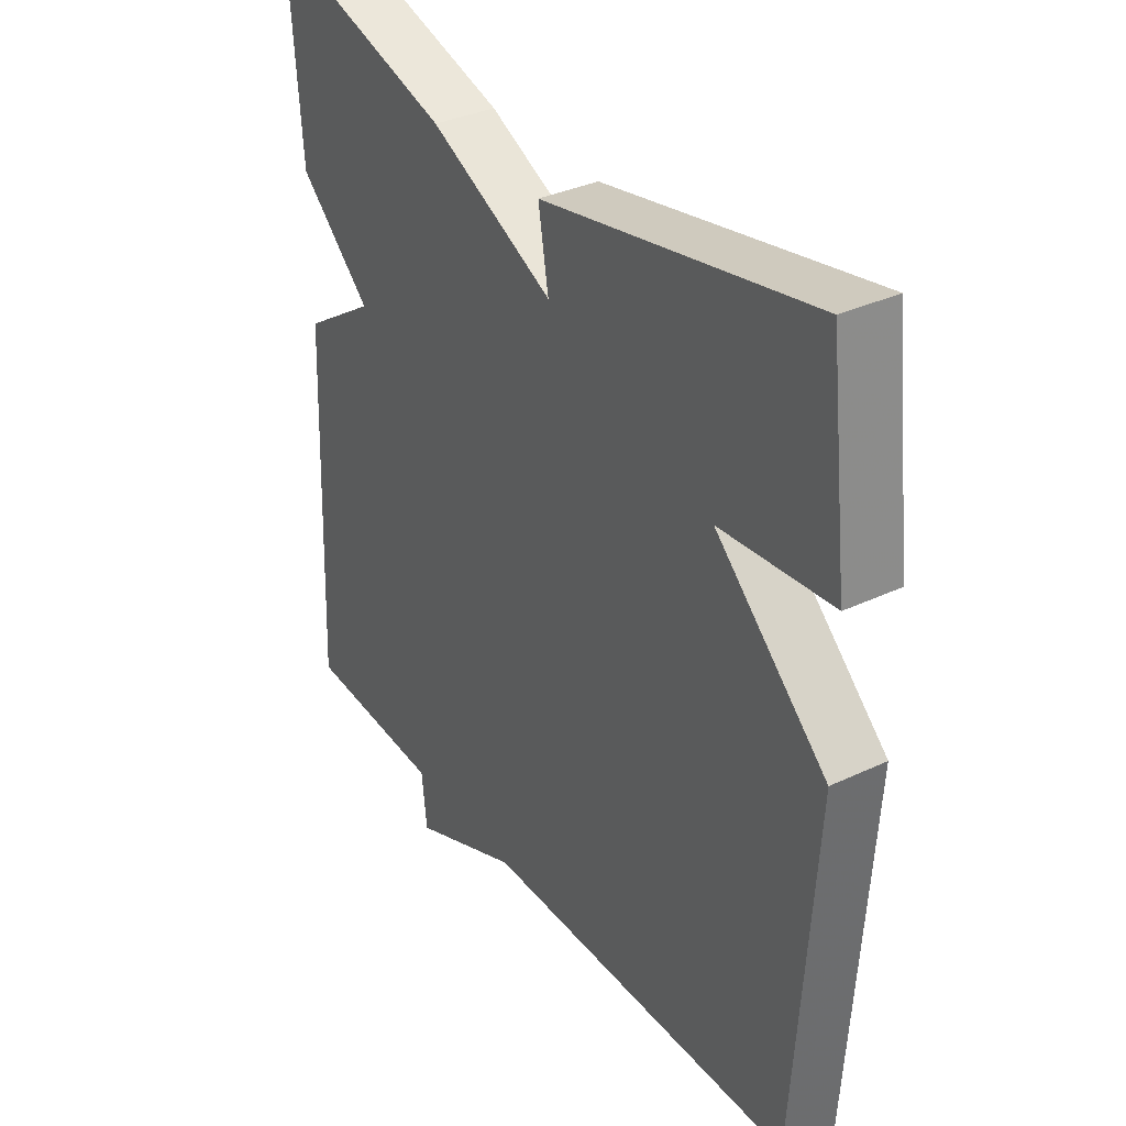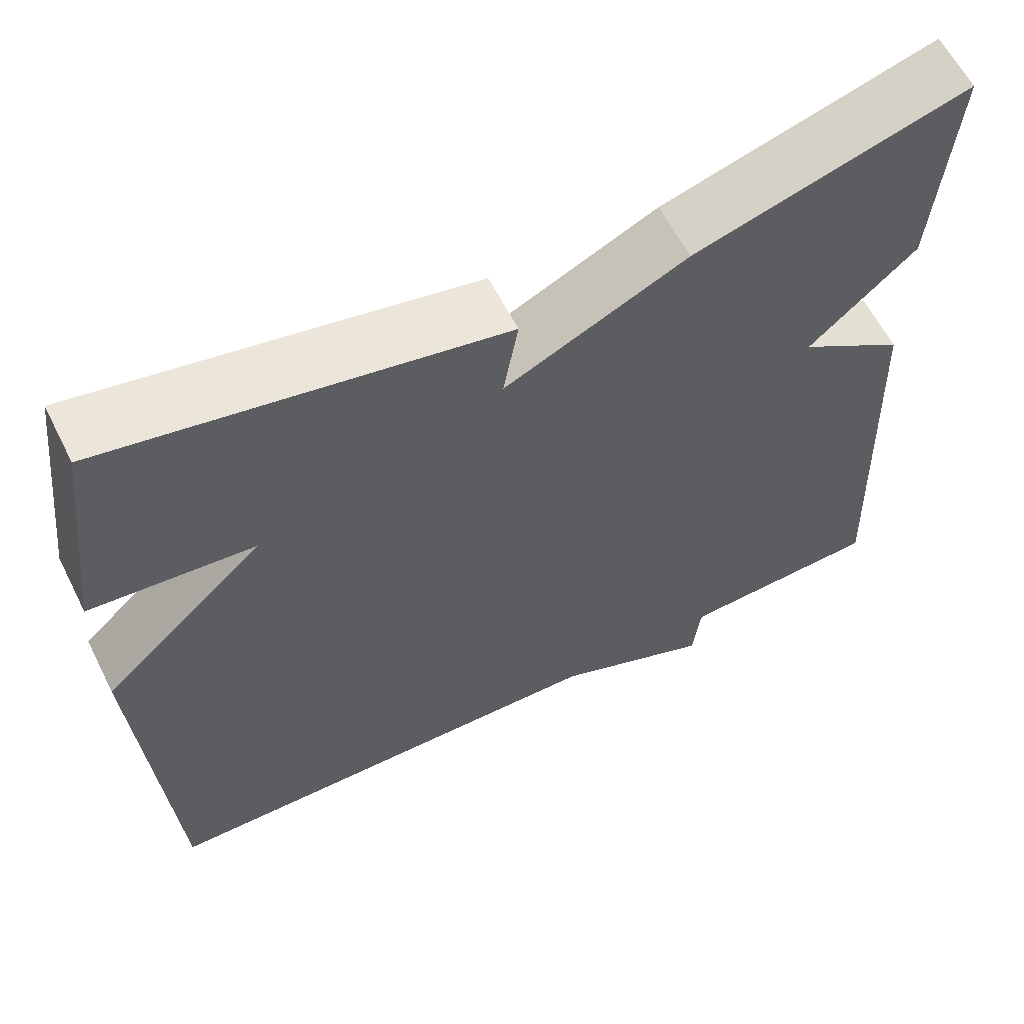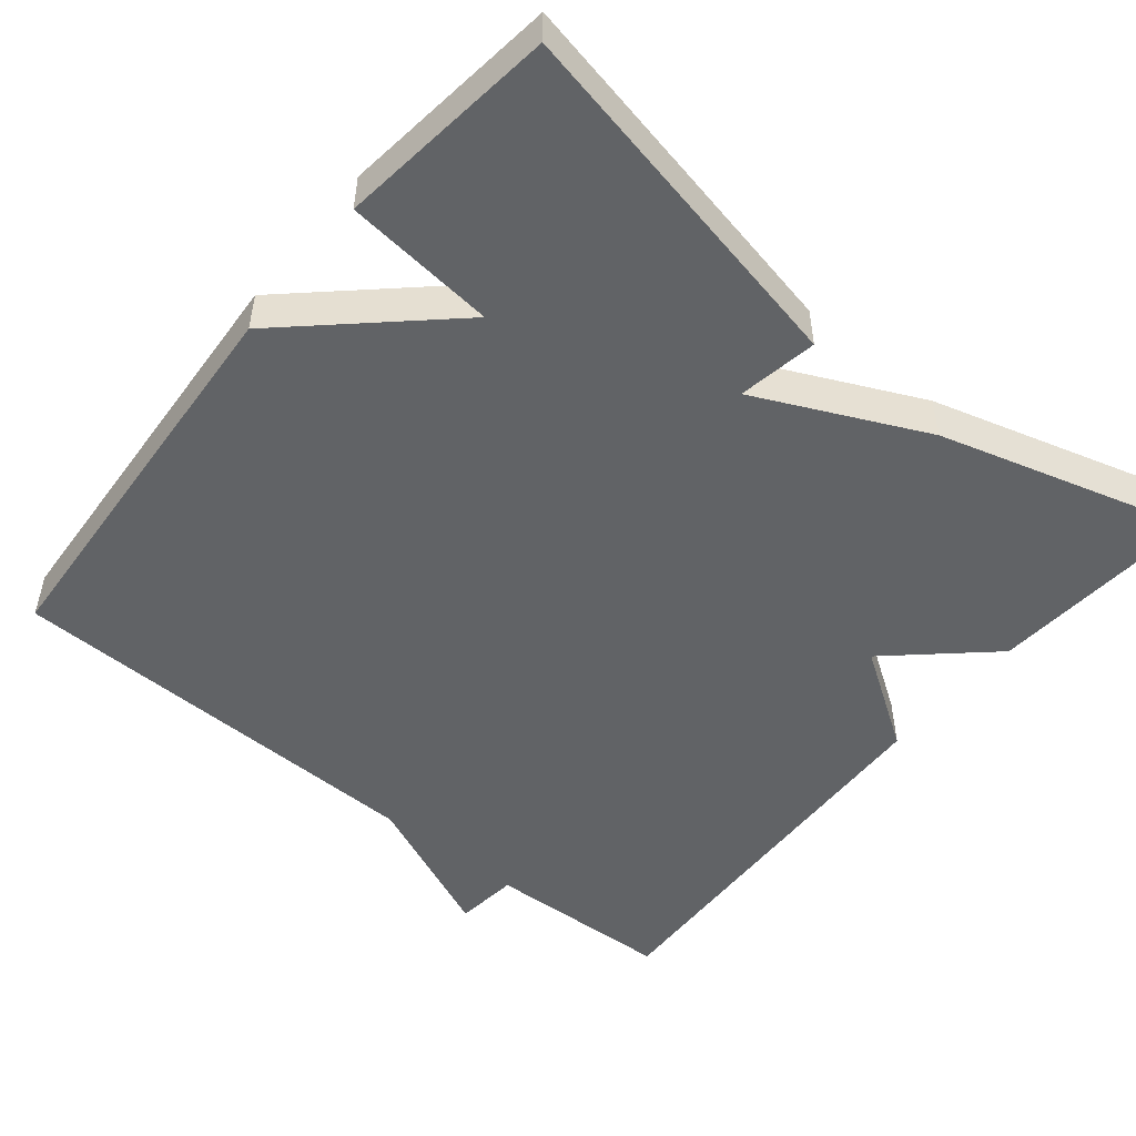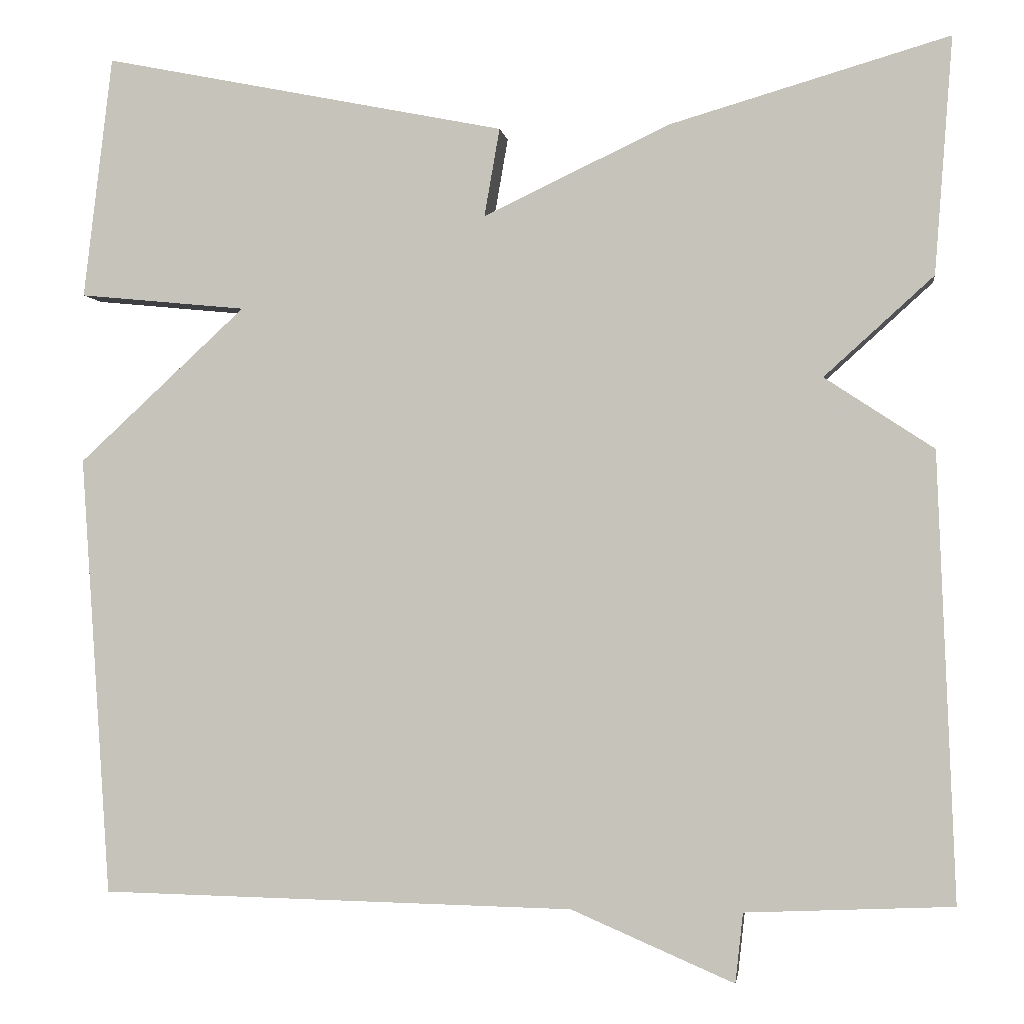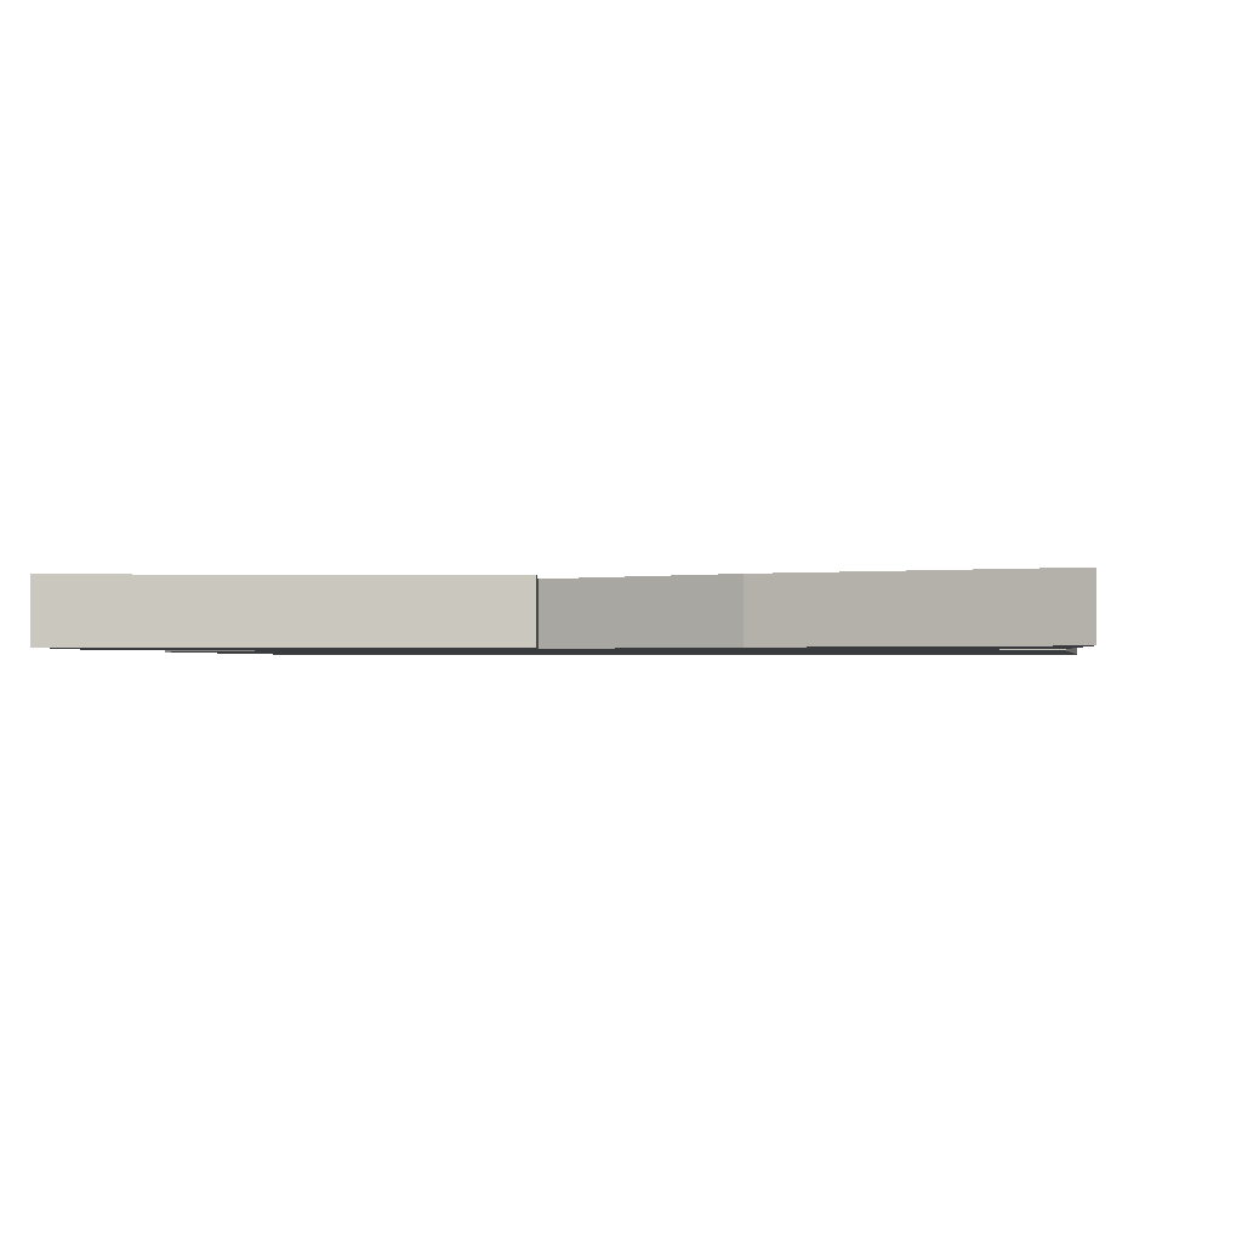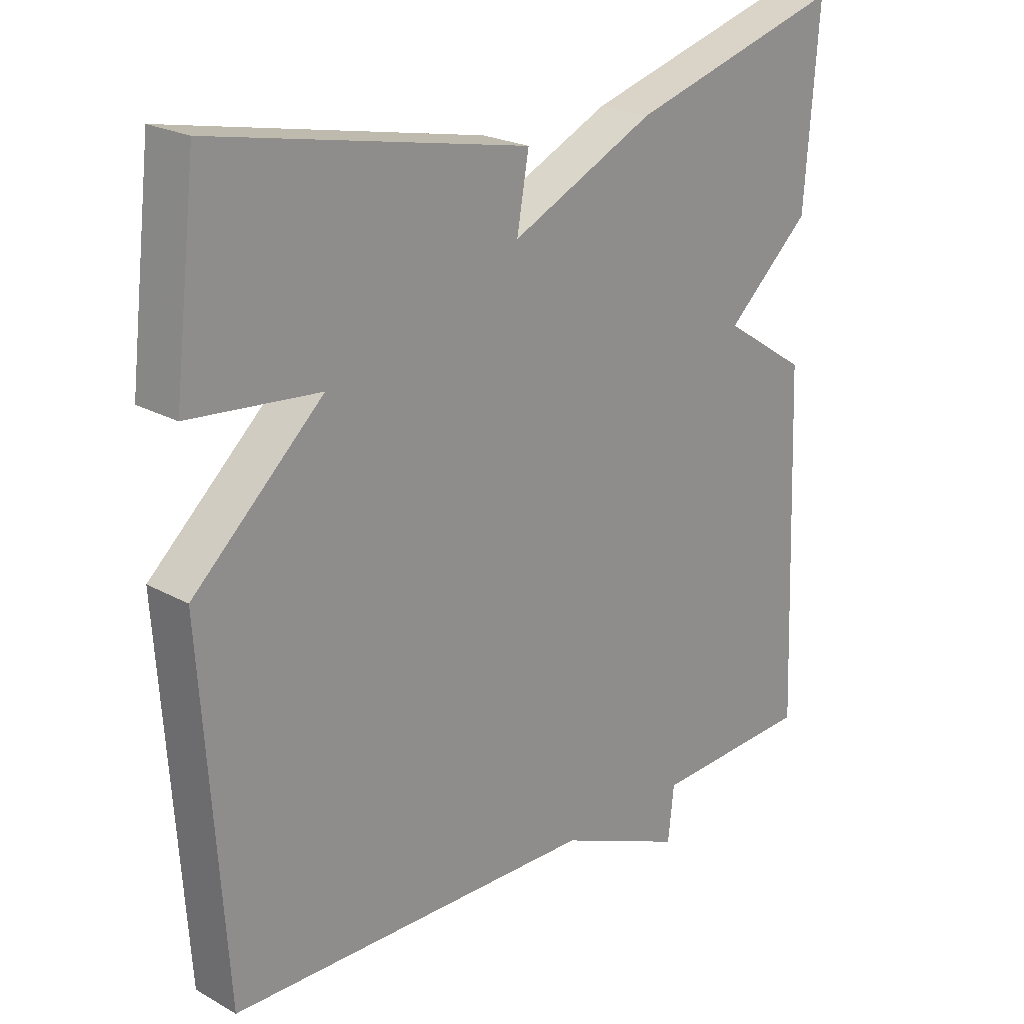
<metadata>
{"format":"obj","ext":"obj","renderer":"f3d","projection":"perspective","resolution":1024,"background":"white","views":[{"elev":34.6,"azim":-122.3,"up":"+Z"},{"elev":61.1,"azim":-26.7,"up":"+Z"},{"elev":-50.8,"azim":-39.4,"up":"+Y"},{"elev":-1.6,"azim":7.9,"up":"+Z"},{"elev":-1.2,"azim":9.1,"up":"+Y"},{"elev":22.5,"azim":-46.2,"up":"+Z"}]}
</metadata>
<code>
v -0.5 0.07 0.5
v -0.027 0.07 0.405
v -0.045 0.07 0.302
v 0.173 0.07 0.405
v 0.5 0.07 0.5
v 0.479 0.07 0.223
v 0.351 0.07 0.107
v 0.479 0.07 0.023
v 0.5 0.07 -0.5
v 0.257 0.07 -0.511
v 0.248 0.07 -0.593
v 0.057 0.07 -0.511
v -0.5 0.07 -0.5
v -0.534 0.07 0.016
v -0.338 0.07 0.197
v -0.534 0.07 0.216
v -0.5 0 0.5
v -0.027 0 0.405
v -0.045 0 0.302
v 0.173 0 0.405
v 0.5 0 0.5
v 0.479 0 0.223
v 0.351 0 0.107
v 0.479 0 0.023
v 0.5 0 -0.5
v 0.257 0 -0.511
v 0.248 0 -0.593
v 0.057 0 -0.511
v -0.5 0 -0.5
v -0.534 0 0.016
v -0.338 0 0.197
v -0.534 0 0.216
f 1 2 3
f 16 1 3
f 15 16 3
f 14 15 3
f 13 14 3
f 12 13 3
f 12 3 4
f 11 12 4
f 10 11 4
f 7 8 9 10
f 7 10 4
f 4 5 6 7
f 19 18 17
f 19 17 32
f 19 32 31
f 19 31 30
f 19 30 29
f 19 29 28
f 20 19 28
f 20 28 27
f 20 27 26
f 26 25 24 23
f 20 26 23
f 23 22 21 20
f 1 17 18 2
f 2 18 19 3
f 3 19 20 4
f 4 20 21 5
f 5 21 22 6
f 6 22 23 7
f 7 23 24 8
f 8 24 25 9
f 9 25 26 10
f 10 26 27 11
f 11 27 28 12
f 12 28 29 13
f 13 29 30 14
f 14 30 31 15
f 15 31 32 16
f 16 32 17 1

</code>
